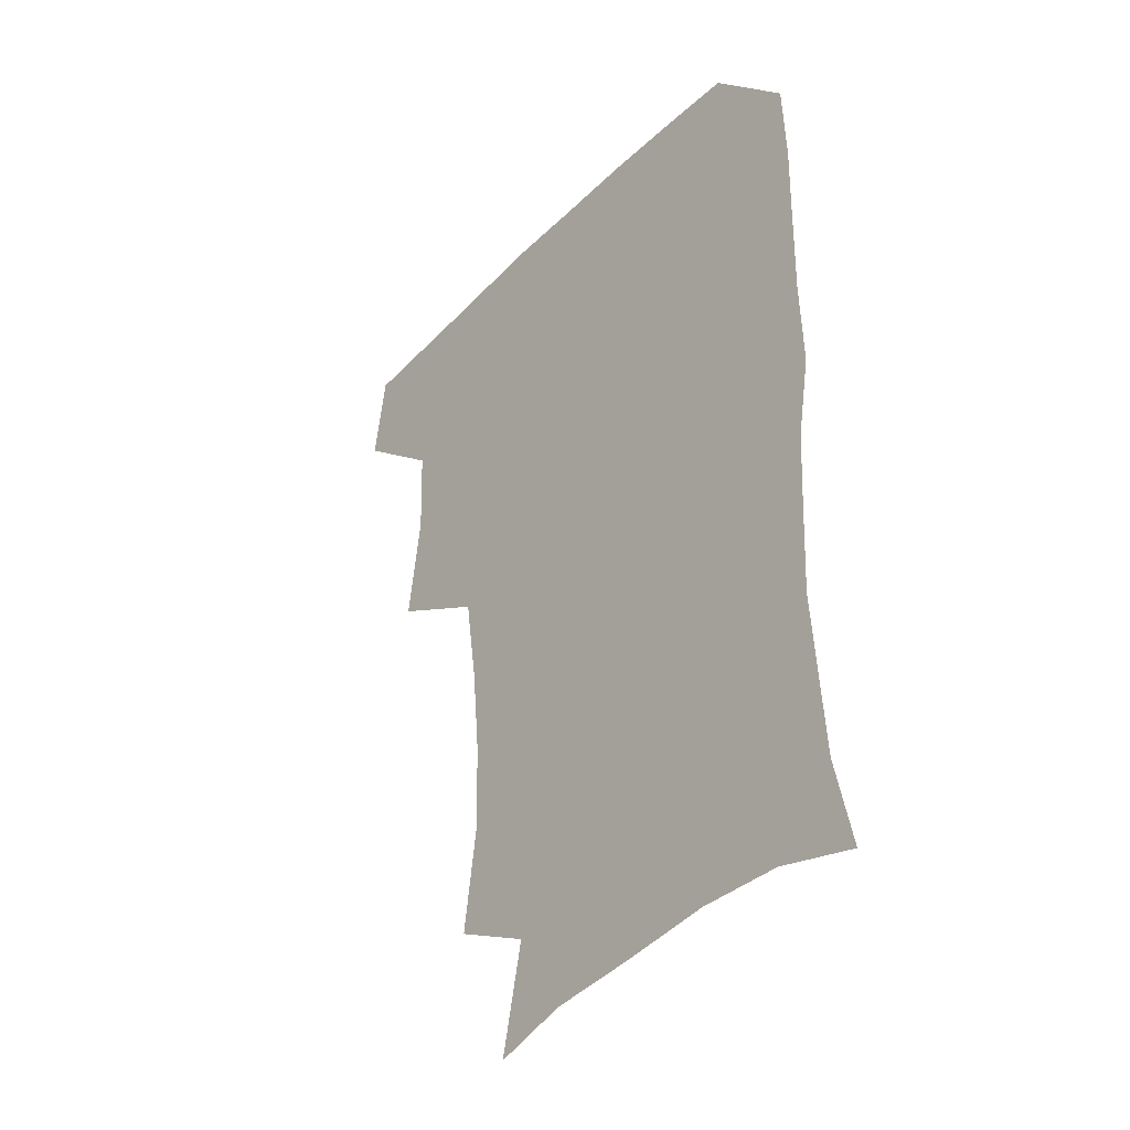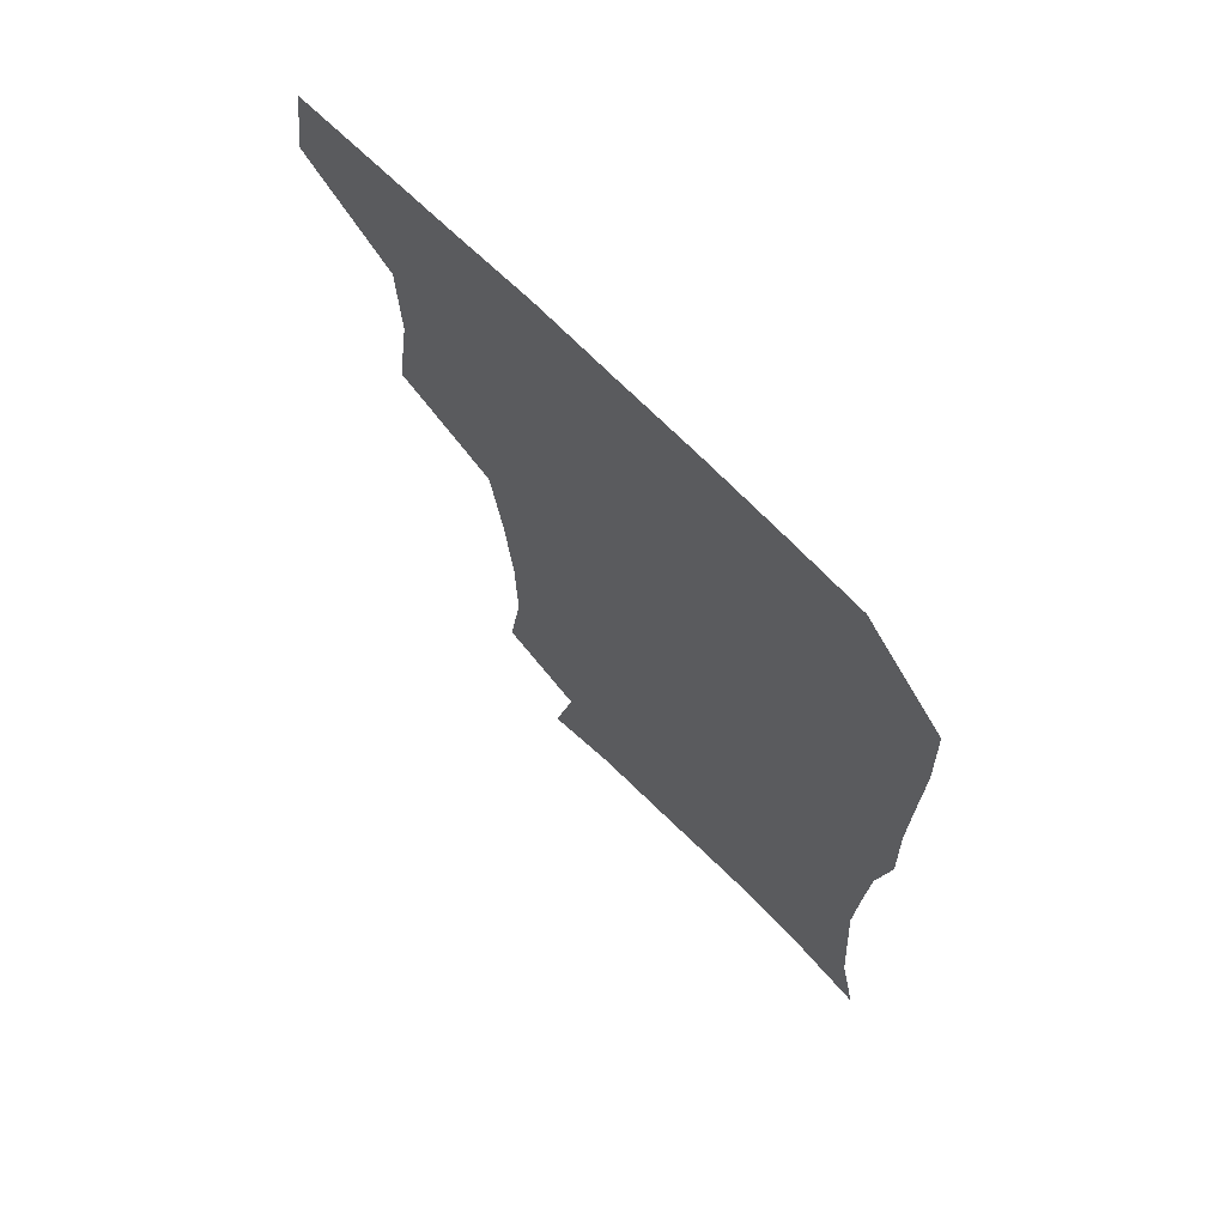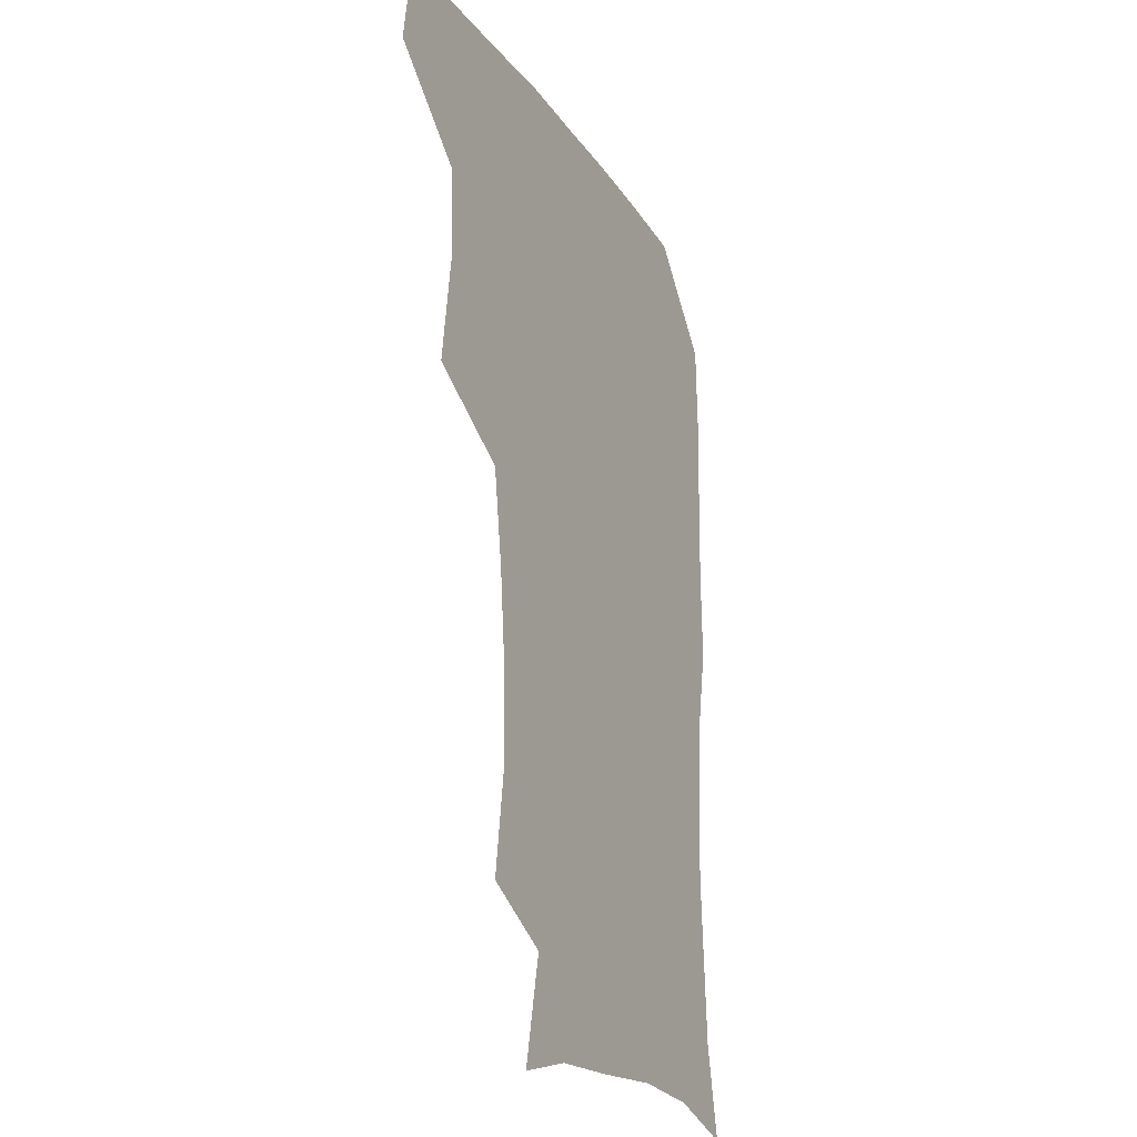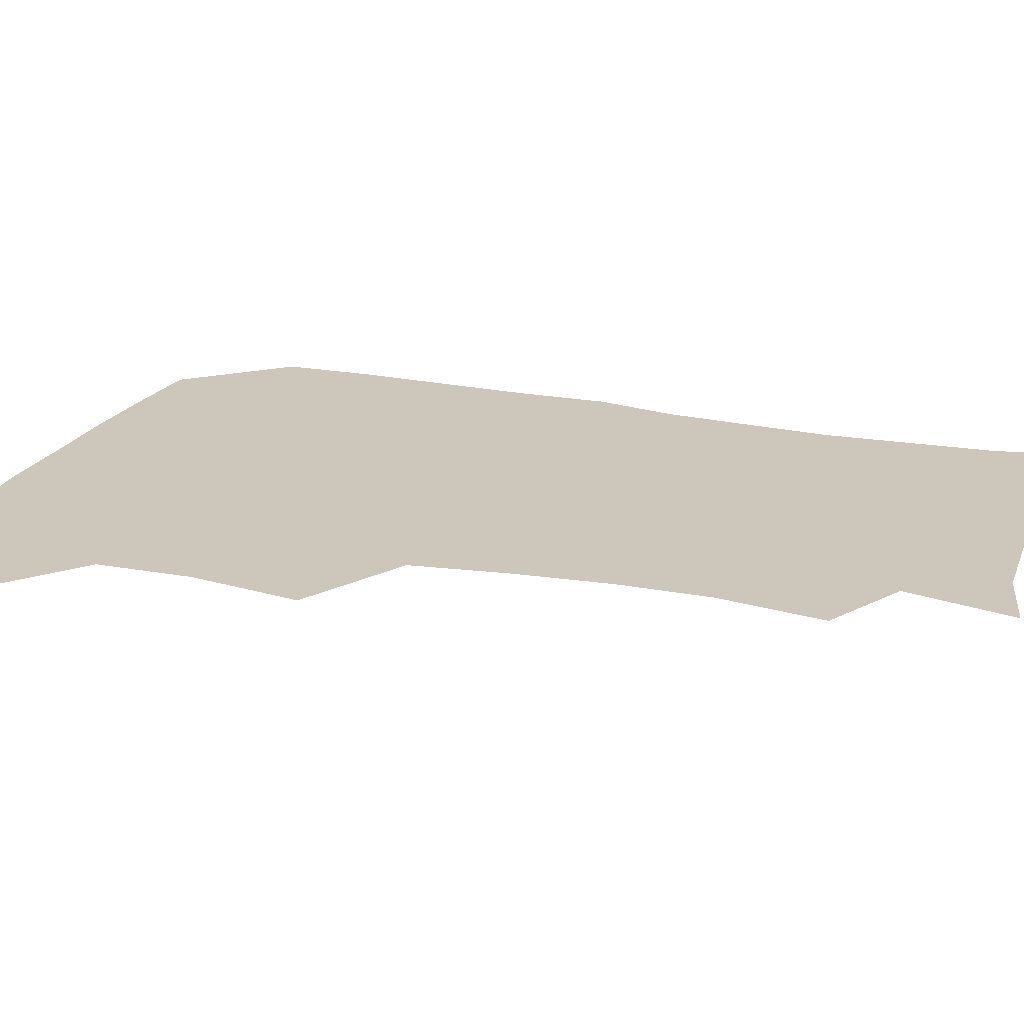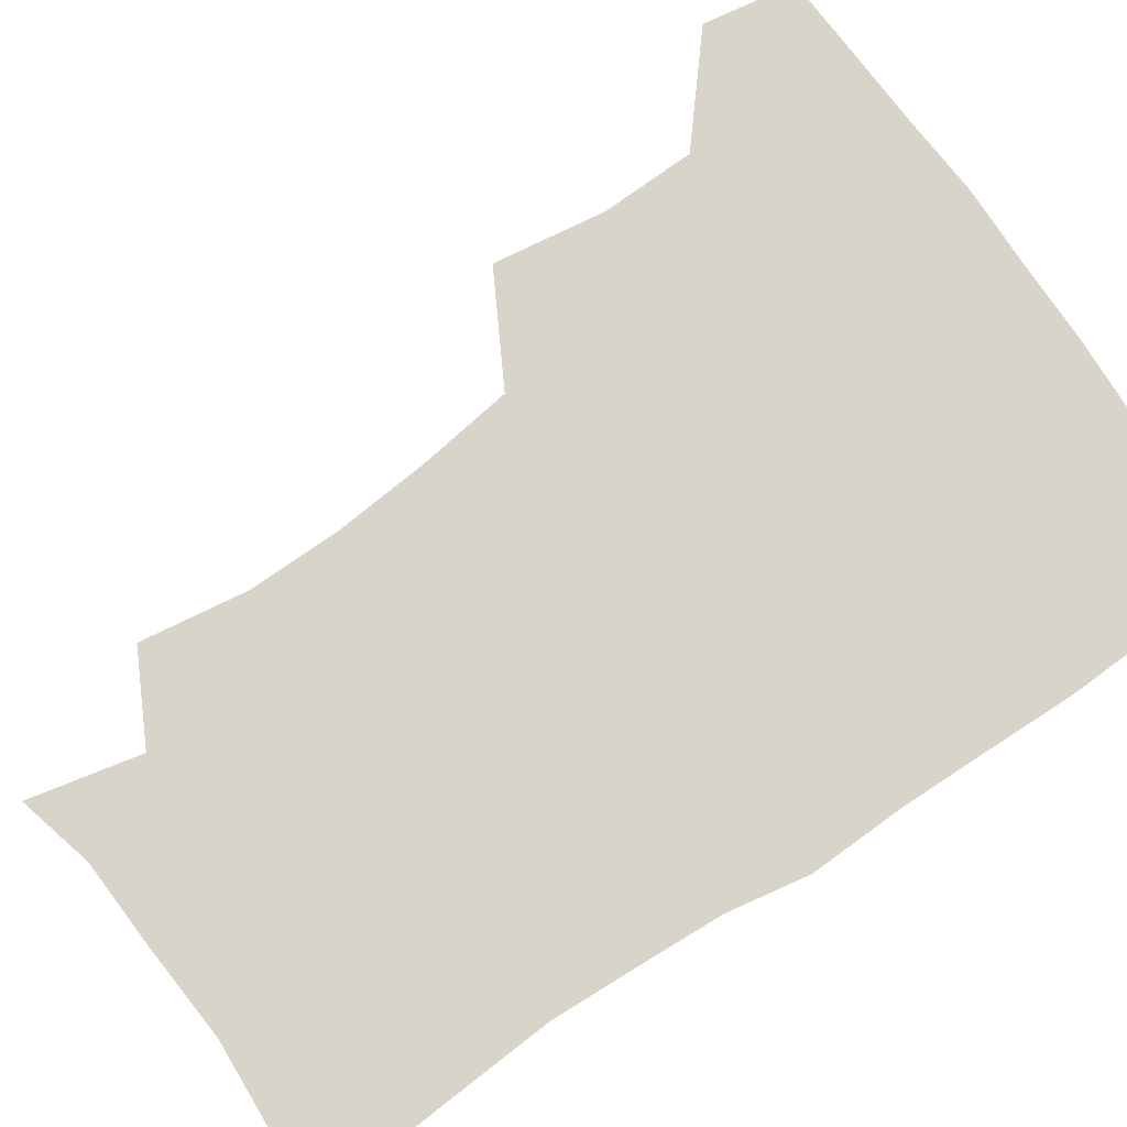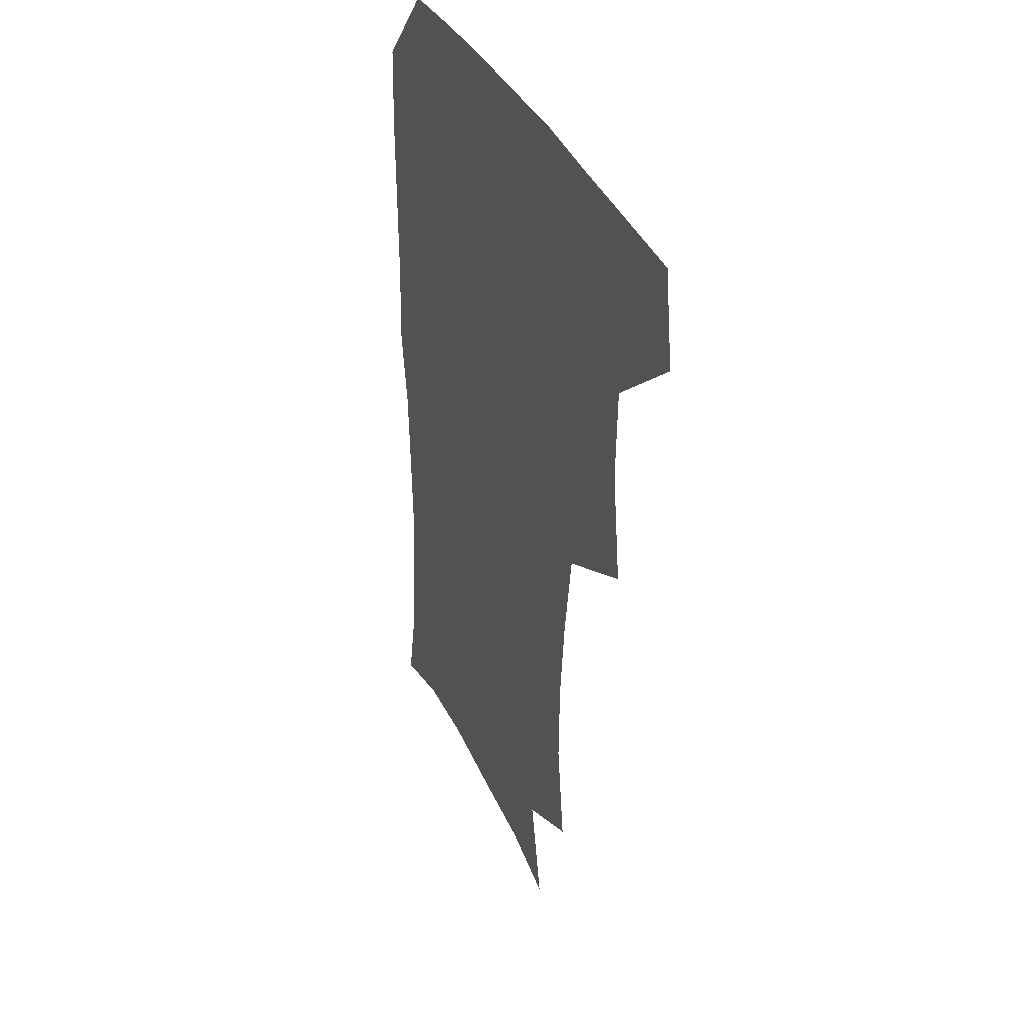
<metadata>
{"format":"obj","ext":"obj","renderer":"f3d","projection":"perspective","resolution":1024,"background":"white","views":[{"elev":-39.0,"azim":50.9,"up":"+Y"},{"elev":69.9,"azim":45.1,"up":"+Y"},{"elev":-22.1,"azim":-64.6,"up":"+Y"},{"elev":21.3,"azim":-69.8,"up":"+Z"},{"elev":75.6,"azim":55.9,"up":"+Z"},{"elev":36.8,"azim":-112.5,"up":"+Y"}]}
</metadata>
<code>
v 478.2 475.7 0
v 483.2 508.2 0
v 508.1 375.1 0
v 513.5 413.8 0
v 512.4 446.9 0
v 515.4 480.4 0
v 513.6 509.6 0
v 548.9 219.4 0
v 554.1 256.3 0
v 553.6 288.4 0
v 550.5 321.3 0
v 545.6 354.6 0
v 545 389.9 0
v 545.3 422.1 0
v 545.6 452.8 0
v 545.2 481.6 0
v 542.9 510.9 0
v 570.7 165.8 0
v 578.9 204 0
v 581.6 242.1 0
v 580.8 272.2 0
v 580.3 305.3 0
v 578.2 335.9 0
v 575.1 364.1 0
v 575.3 396.9 0
v 575.5 427 0
v 575.5 455.3 0
v 574.4 482.4 0
v 571.6 512.8 0
v 597.2 172.6 0
v 606.4 217.2 0
v 606.7 248.4 0
v 606 278.5 0
v 605.2 309.8 0
v 604.1 340.2 0
v 603.1 369 0
v 602.6 397.9 0
v 602.9 427.8 0
v 603 455.8 0
v 602.6 483.1 0
v 601.4 512 0
v 628.8 174.3 0
v 631.6 217.5 0
v 631.5 251.3 0
v 631.1 281.8 0
v 630.8 309.8 0
v 629.8 339.8 0
v 629.6 370.9 0
v 629.7 399.9 0
v 630 428.9 0
v 630.4 456.2 0
v 631 483 0
v 630.5 511.8 0
v 662 176.9 0
v 657.8 217.6 0
v 657.4 247.2 0
v 656.4 278.3 0
v 655.4 312.1 0
v 655.2 341.8 0
v 656.3 368.7 0
v 656.5 398 0
v 656.2 428.3 0
v 657.1 455.8 0
v 658.4 482.7 0
v 660 510.3 0
v 692.7 175.2 0
v 685.3 211.7 0
v 683.3 242.7 0
v 681 276 0
v 682.5 304.2 0
v 682.3 335 0
v 682.8 364.8 0
v 684.2 393.5 0
v 685.9 422.2 0
v 685.9 452 0
v 685.2 481.8 0
v 688.1 508.3 0
v 691 541 0
v 722.6 166.5 0
v 715.7 199 0
v 713.8 227.6 0
v 711.7 259.1 0
v 713 288.5 0
v 714.5 318.8 0
v 719.4 346.9 0
v 718.3 379.6 0
v 718.7 411.4 0
v 719.3 442.9 0
v 718.1 474.6 0
f 5 6 1
f 1 6 2
f 6 7 2
f 12 13 3
f 3 13 4
f 13 14 4
f 4 14 5
f 14 15 5
f 5 15 6
f 15 16 6
f 6 16 7
f 16 17 7
f 19 20 8
f 8 20 9
f 20 21 9
f 9 21 10
f 21 22 10
f 10 22 11
f 22 23 11
f 11 23 12
f 23 24 12
f 12 24 13
f 24 25 13
f 13 25 14
f 25 26 14
f 14 26 15
f 26 27 15
f 15 27 16
f 27 28 16
f 16 28 17
f 28 29 17
f 18 30 19
f 30 31 19
f 19 31 20
f 31 32 20
f 20 32 21
f 32 33 21
f 21 33 22
f 33 34 22
f 22 34 23
f 34 35 23
f 23 35 24
f 35 36 24
f 24 36 25
f 36 37 25
f 25 37 26
f 37 38 26
f 26 38 27
f 38 39 27
f 27 39 28
f 39 40 28
f 28 40 29
f 40 41 29
f 30 42 31
f 42 43 31
f 31 43 32
f 43 44 32
f 32 44 33
f 44 45 33
f 33 45 34
f 45 46 34
f 34 46 35
f 46 47 35
f 35 47 36
f 47 48 36
f 36 48 37
f 48 49 37
f 37 49 38
f 49 50 38
f 38 50 39
f 50 51 39
f 39 51 40
f 51 52 40
f 40 52 41
f 52 53 41
f 42 54 43
f 54 55 43
f 43 55 44
f 55 56 44
f 44 56 45
f 56 57 45
f 45 57 46
f 57 58 46
f 46 58 47
f 58 59 47
f 47 59 48
f 59 60 48
f 48 60 49
f 60 61 49
f 49 61 50
f 61 62 50
f 50 62 51
f 62 63 51
f 51 63 52
f 63 64 52
f 52 64 53
f 64 65 53
f 54 66 55
f 66 67 55
f 55 67 56
f 67 68 56
f 56 68 57
f 68 69 57
f 57 69 58
f 69 70 58
f 58 70 59
f 70 71 59
f 59 71 60
f 71 72 60
f 60 72 61
f 72 73 61
f 61 73 62
f 73 74 62
f 62 74 63
f 74 75 63
f 63 75 64
f 75 76 64
f 64 76 65
f 76 77 65
f 66 79 67
f 79 80 67
f 67 80 68
f 80 81 68
f 68 81 69
f 81 82 69
f 69 82 70
f 82 83 70
f 70 83 71
f 83 84 71
f 71 84 72
f 84 85 72
f 72 85 73
f 85 86 73
f 73 86 74
f 86 87 74
f 74 87 75
f 87 88 75
f 75 88 76
f 88 89 76
f 76 89 77

</code>
